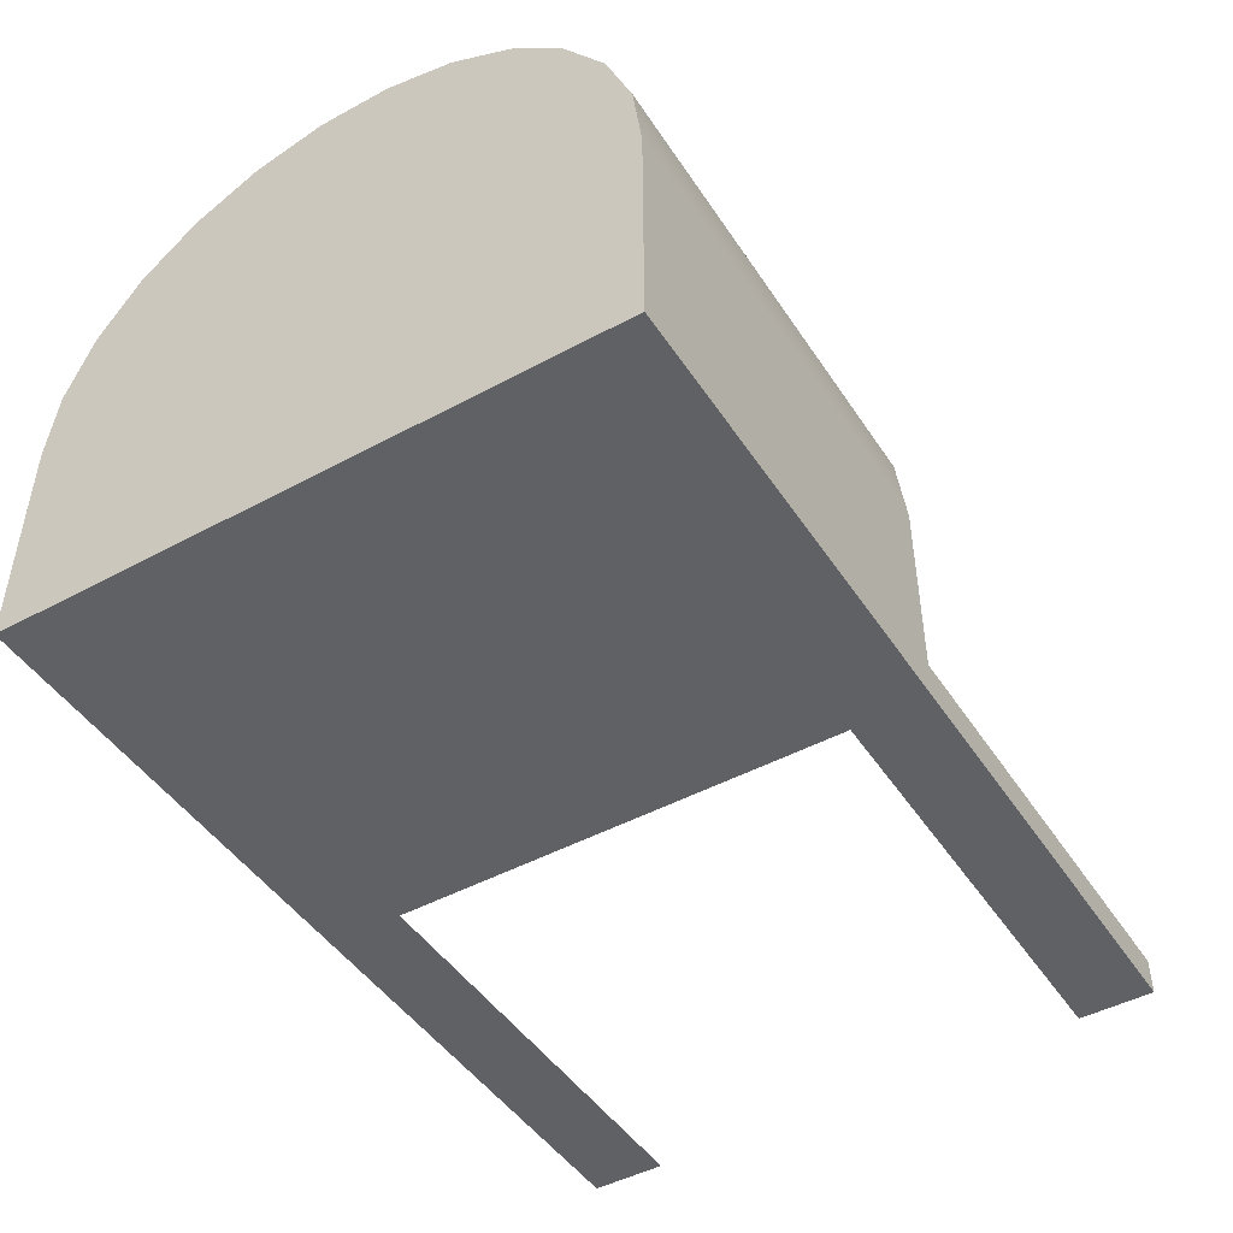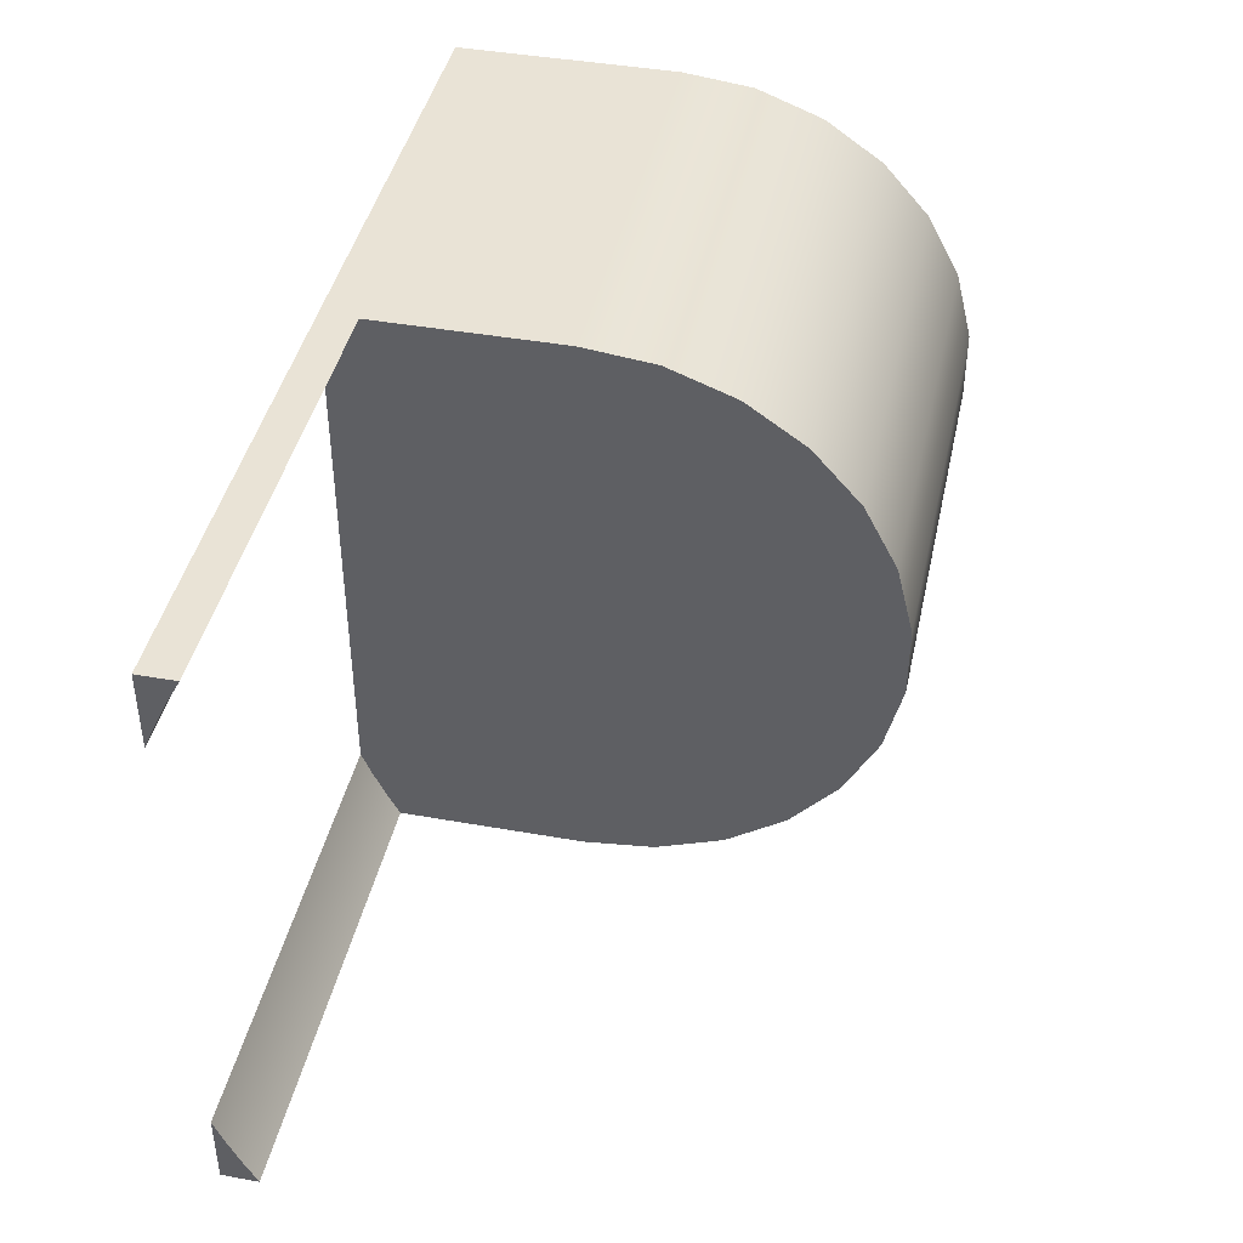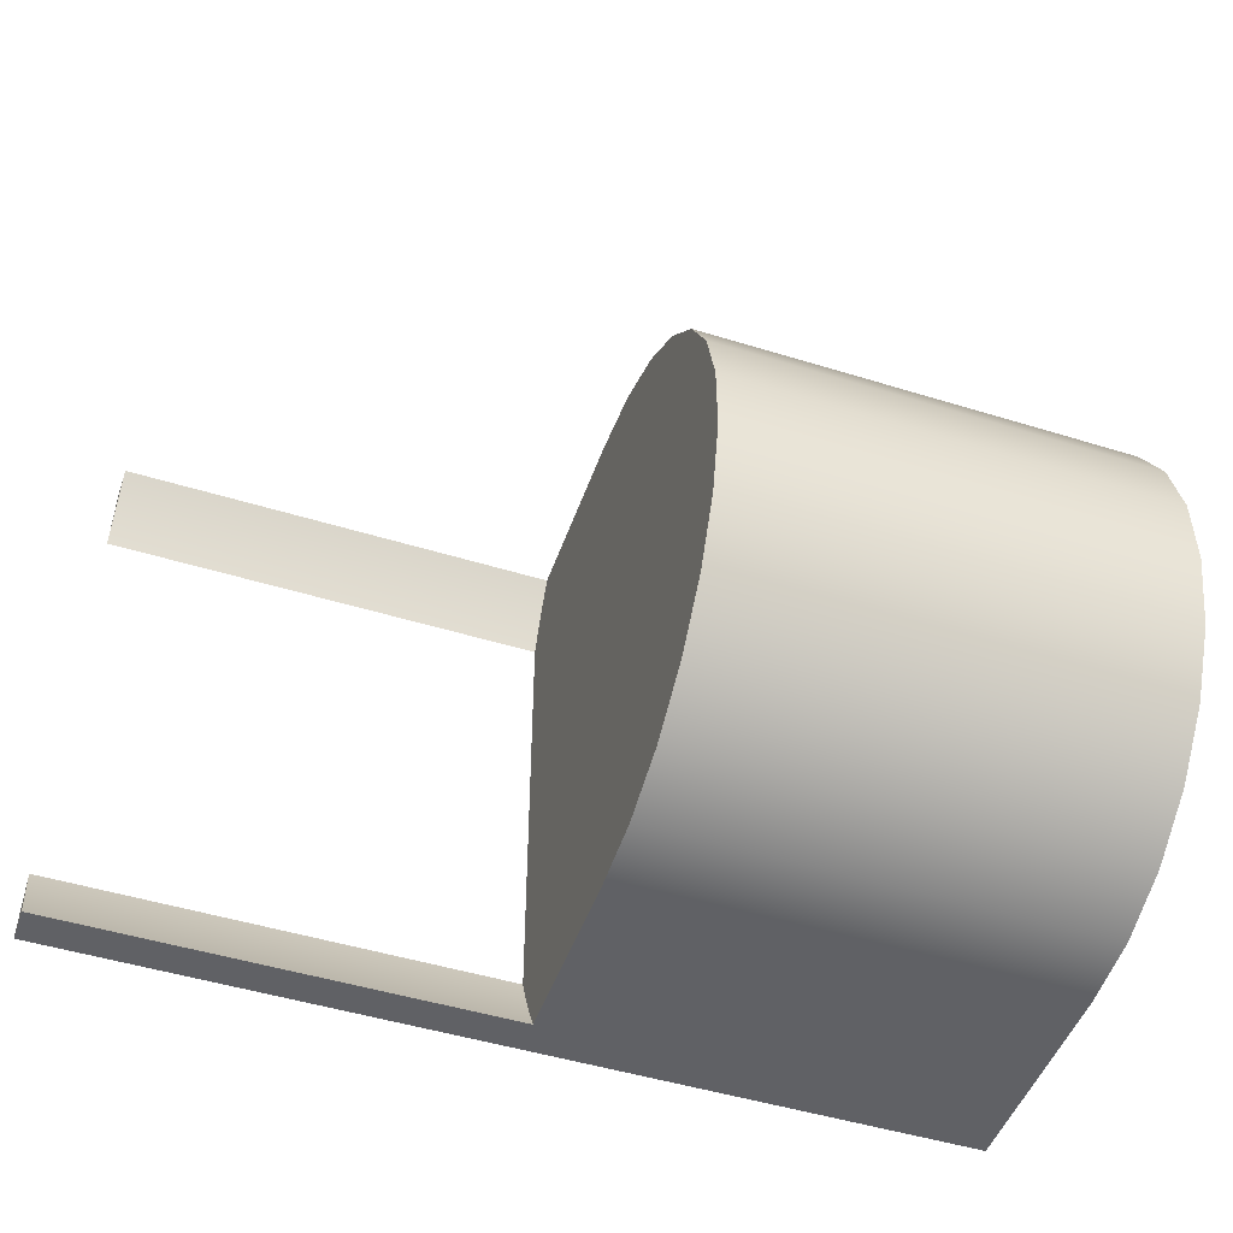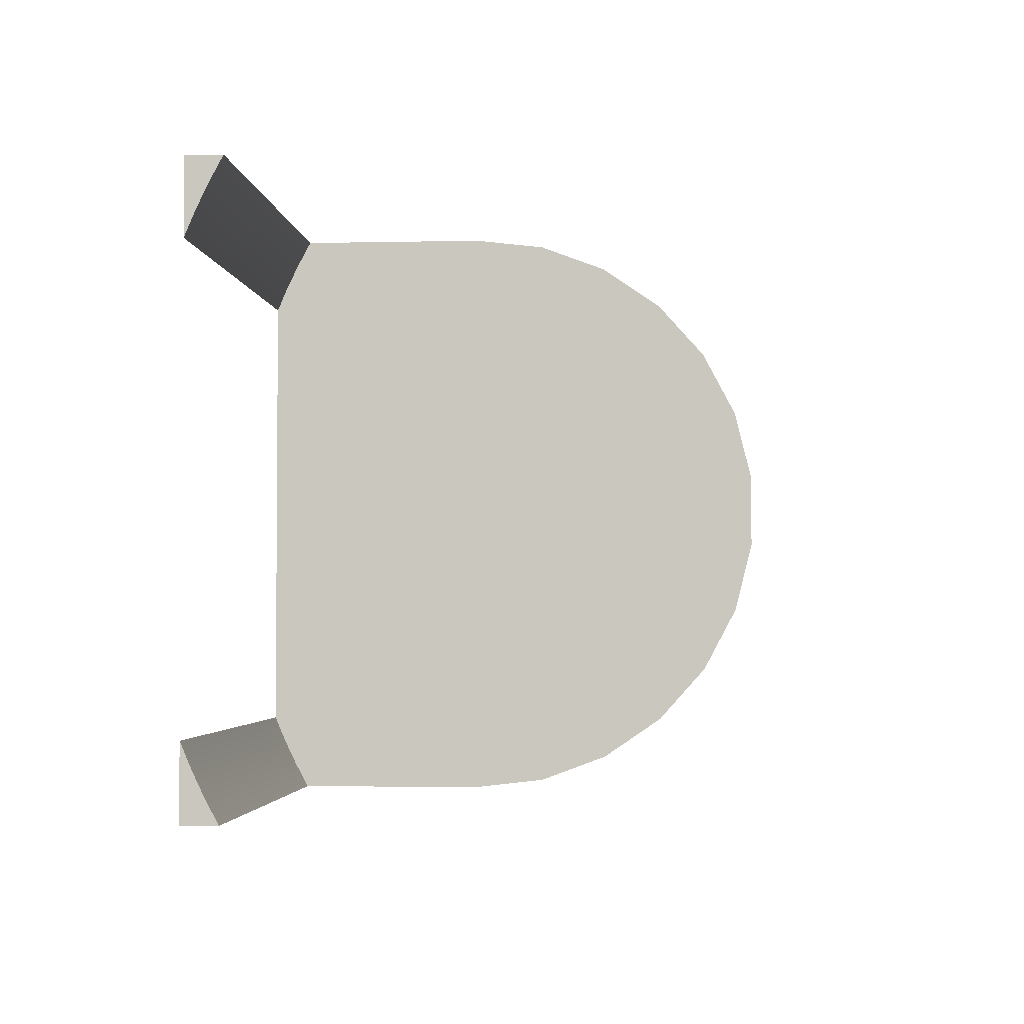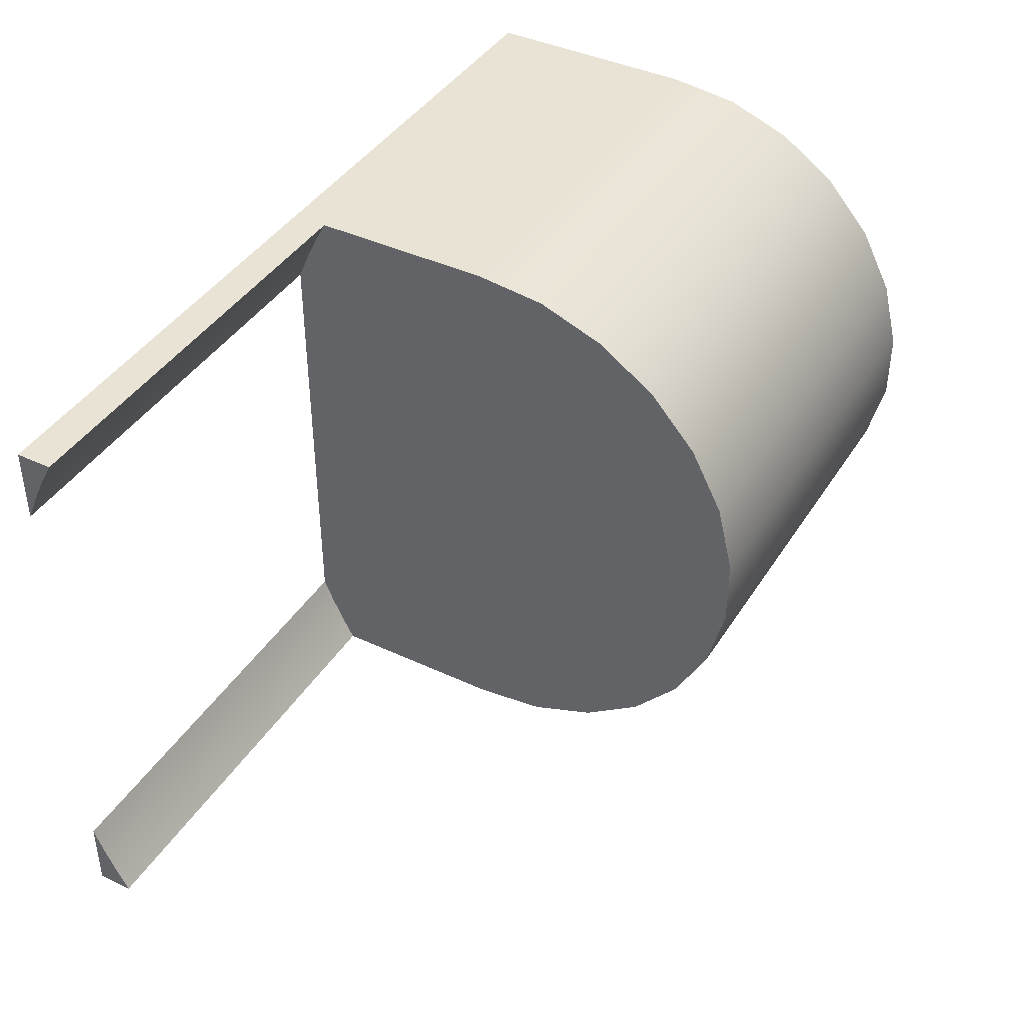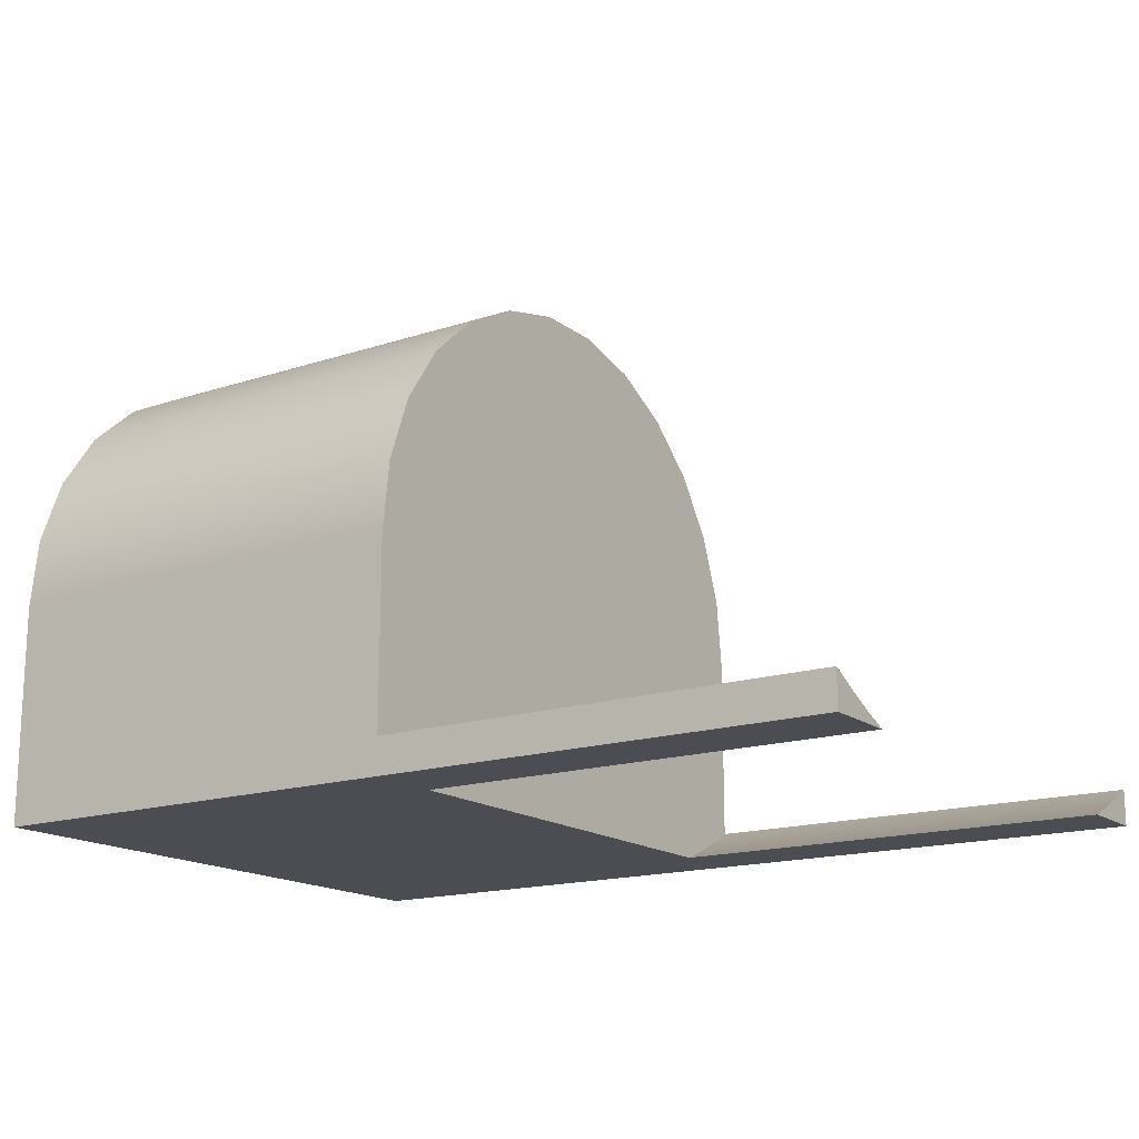
<metadata>
{"format":"obj","ext":"obj","renderer":"f3d","projection":"perspective","resolution":1024,"background":"white","views":[{"elev":-46.7,"azim":-58.4,"up":"+Y"},{"elev":42.3,"azim":102.1,"up":"+Z"},{"elev":-48.8,"azim":161.0,"up":"+Z"},{"elev":-2.9,"azim":94.5,"up":"+Z"},{"elev":41.3,"azim":119.6,"up":"+Z"},{"elev":-16.4,"azim":34.0,"up":"+Y"}]}
</metadata>
<code>
g Body1
v 0.3 -0.138 -0.1525
v 0 -0.138 -0.1525
v 0 -0.138 0.1477
v 0.3 -0.138 0.1477
v 0.3 -0.138 0.1976
v -0.3 -0.138 0.1976
v -0.3 -0.138 -0.2024
v 0.3 -0.138 -0.2024
v 0 -0.1308 0.1647
v 0 -0.1228 0.1813
v 0 -0.114 0.1976
v 0.3 -0.114 0.1976
v 0.3 -0.1228 0.1813
v 0.3 -0.1308 0.1647
v 0.3 -0.1308 -0.1695
v 0.3 -0.1228 -0.1861
v 0.3 -0.114 -0.2024
v 0 -0.114 -0.2024
v 0 -0.1228 -0.1861
v 0 -0.1308 -0.1695
v -0.3 0.009939 -0.2024
v 0 0.009939 -0.2024
v -0.3 0.009939 0.1976
v -0.3 0.05798 0.192
v -0.3 0.1033 0.175
v -0.3 0.1432 0.1477
v -0.3 0.1753 0.1115
v -0.3 0.1979 0.06873
v -0.3 0.2095 0.02177
v -0.3 0.2095 -0.0266
v -0.3 0.1979 -0.07356
v -0.3 0.1753 -0.1164
v -0.3 0.1432 -0.1525
v -0.3 0.1033 -0.1798
v -0.3 0.05798 -0.1968
v 0 0.009939 0.1976
v 0 0.05798 0.192
v 0 0.1033 0.175
v 0 0.1432 0.1477
v 0 0.1753 0.1115
v 0 0.1979 0.06873
v 0 0.2095 0.02177
v 0 0.2095 -0.0266
v 0 0.1979 -0.07356
v 0 0.1753 -0.1164
v 0 0.1432 -0.1525
v 0 0.1033 -0.1798
v 0 0.05798 -0.1968
f 1 2 8
f 8 2 7
f 7 2 3
f 7 3 6
f 6 3 5
f 5 3 4
f 4 3 14
f 14 3 9
f 14 9 13
f 13 9 10
f 13 10 12
f 12 10 11
f 2 1 20
f 20 1 15
f 20 15 19
f 19 15 16
f 19 16 18
f 18 16 17
f 17 8 18
f 18 8 7
f 18 7 21
f 21 22 18
f 4 14 5
f 5 14 13
f 5 13 12
f 1 8 15
f 15 8 16
f 16 8 17
f 6 23 7
f 7 23 21
f 21 23 35
f 35 23 24
f 35 24 34
f 34 24 25
f 34 25 33
f 33 25 26
f 33 26 32
f 32 26 27
f 32 27 31
f 31 27 28
f 31 28 29
f 29 30 31
f 23 6 11
f 11 6 5
f 11 5 12
f 11 36 23
f 23 36 24
f 24 36 37
f 24 37 25
f 25 37 38
f 25 38 26
f 26 38 39
f 26 39 27
f 27 39 40
f 27 40 28
f 28 40 41
f 28 41 29
f 29 41 42
f 29 42 30
f 30 42 43
f 30 43 31
f 31 43 44
f 31 44 32
f 32 44 45
f 32 45 33
f 33 45 46
f 33 46 34
f 34 46 47
f 34 47 35
f 35 47 48
f 35 48 21
f 21 48 22
f 9 3 36
f 36 3 2
f 36 2 37
f 37 2 38
f 38 2 39
f 39 2 40
f 40 2 41
f 41 2 42
f 42 2 43
f 43 2 44
f 44 2 45
f 45 2 46
f 46 2 47
f 47 2 48
f 48 2 22
f 22 2 20
f 22 20 19
f 19 18 22
f 11 10 36
f 36 10 9

</code>
